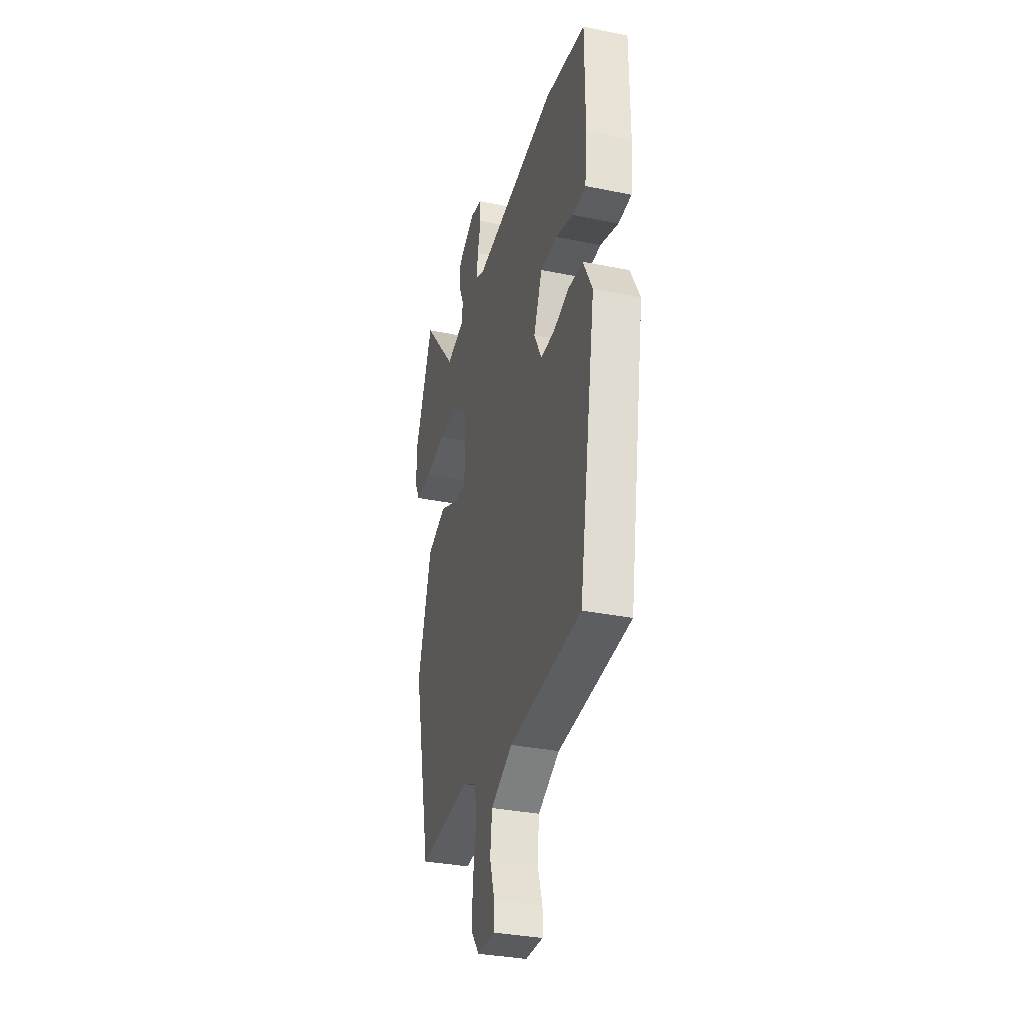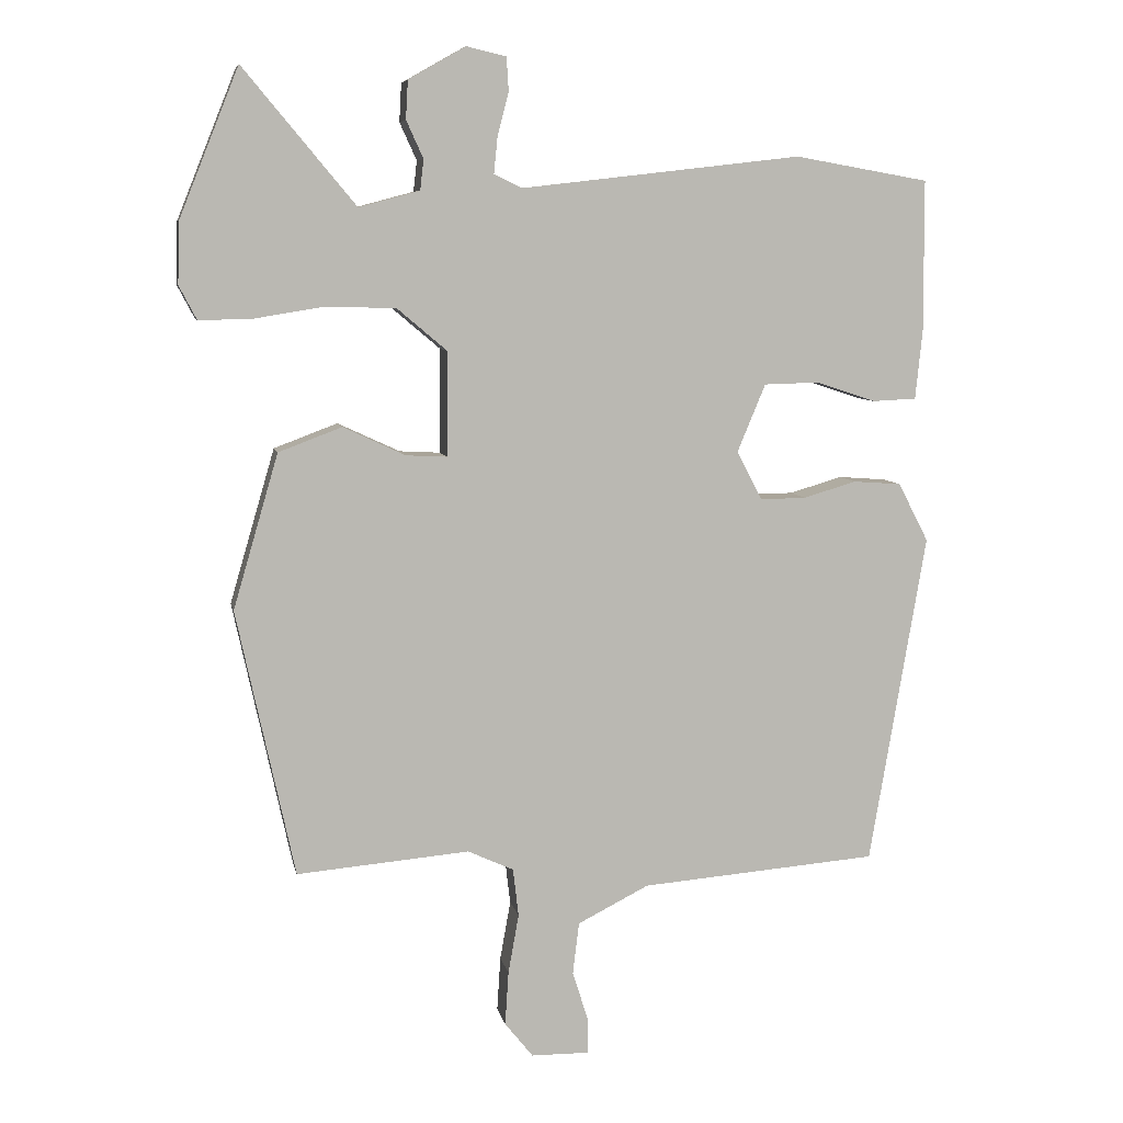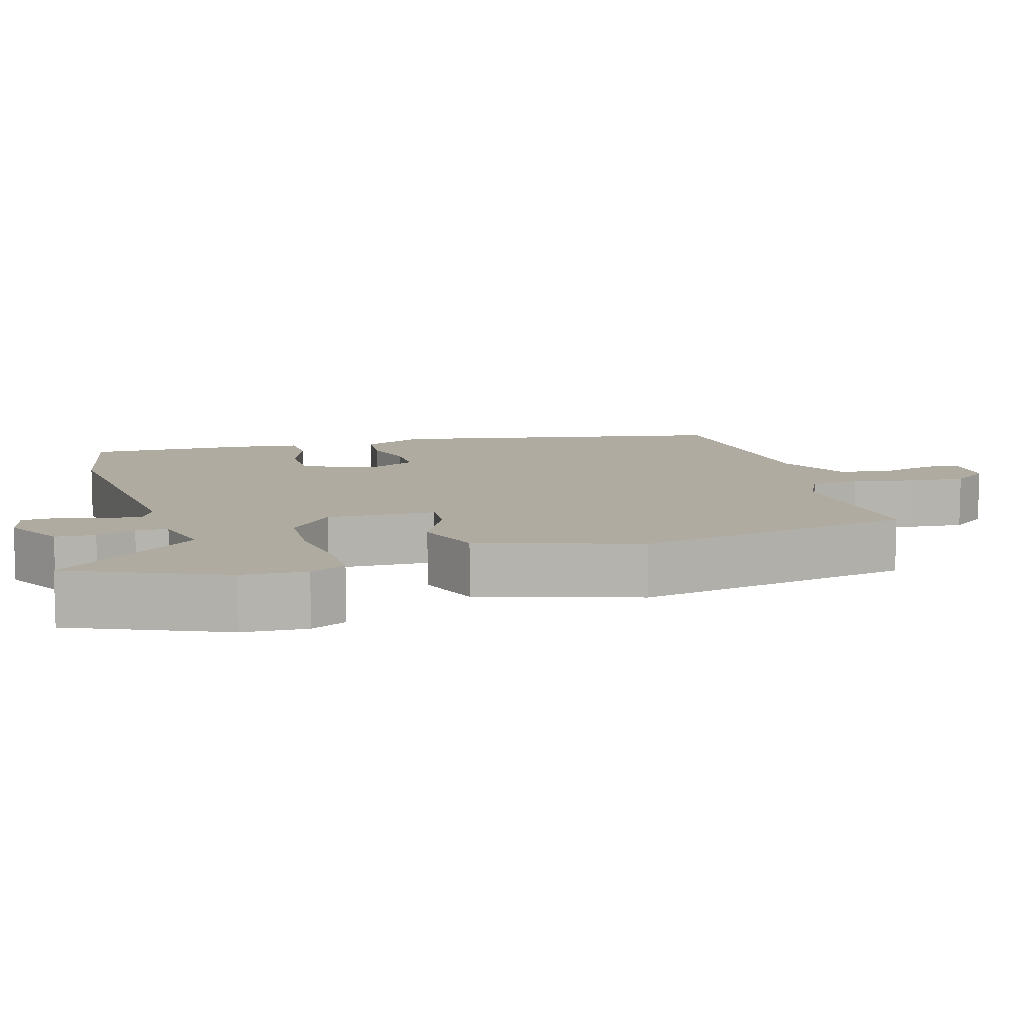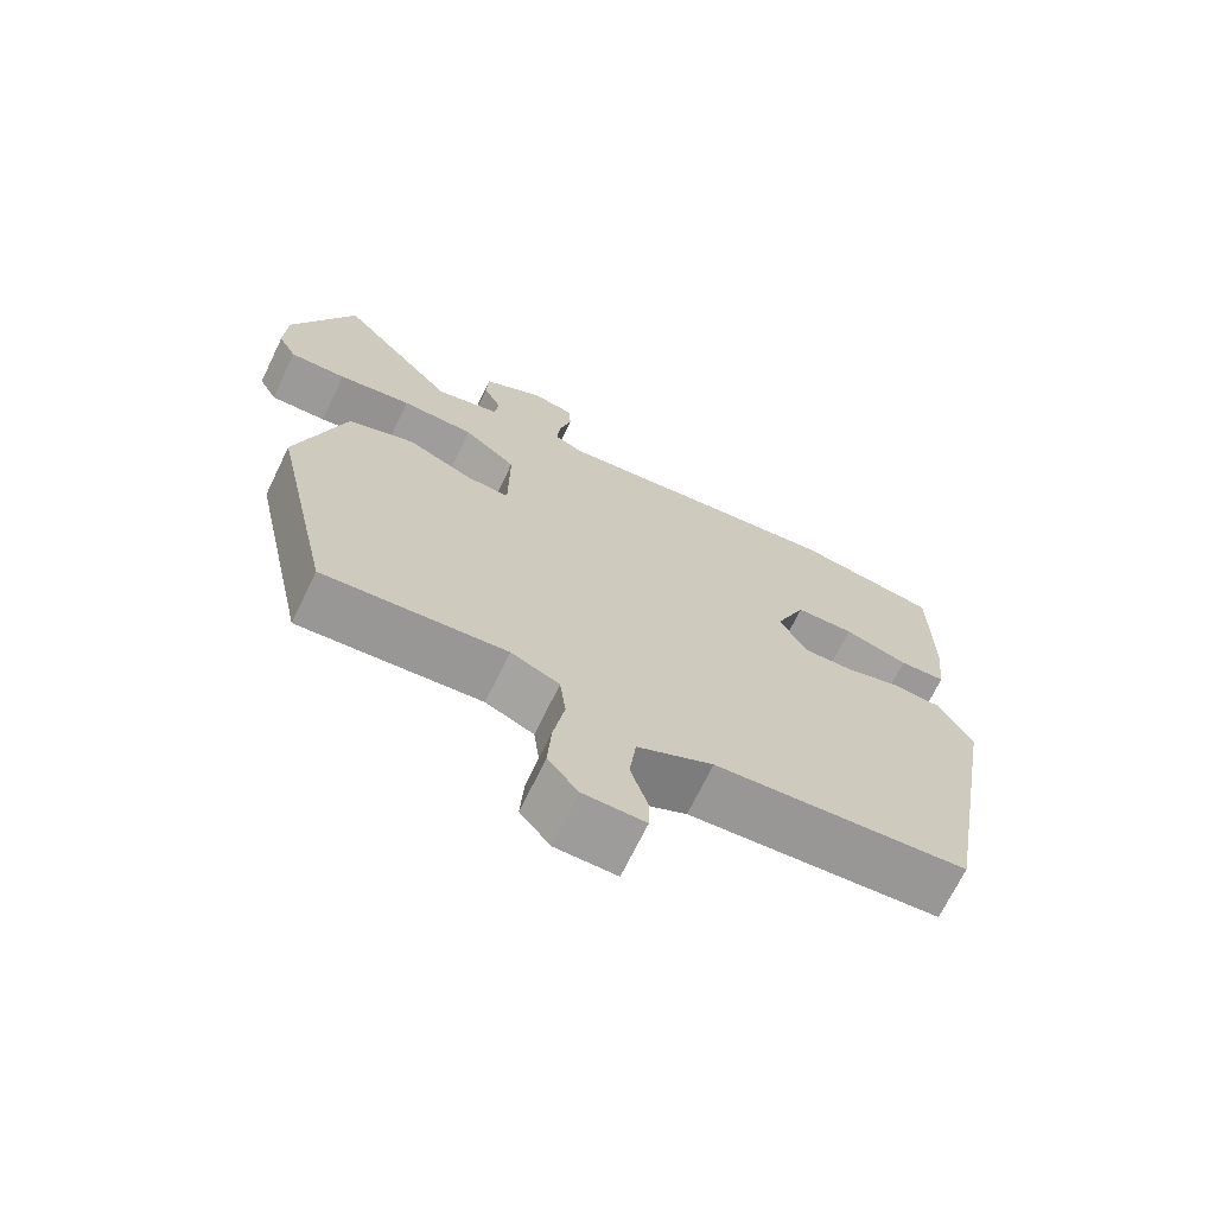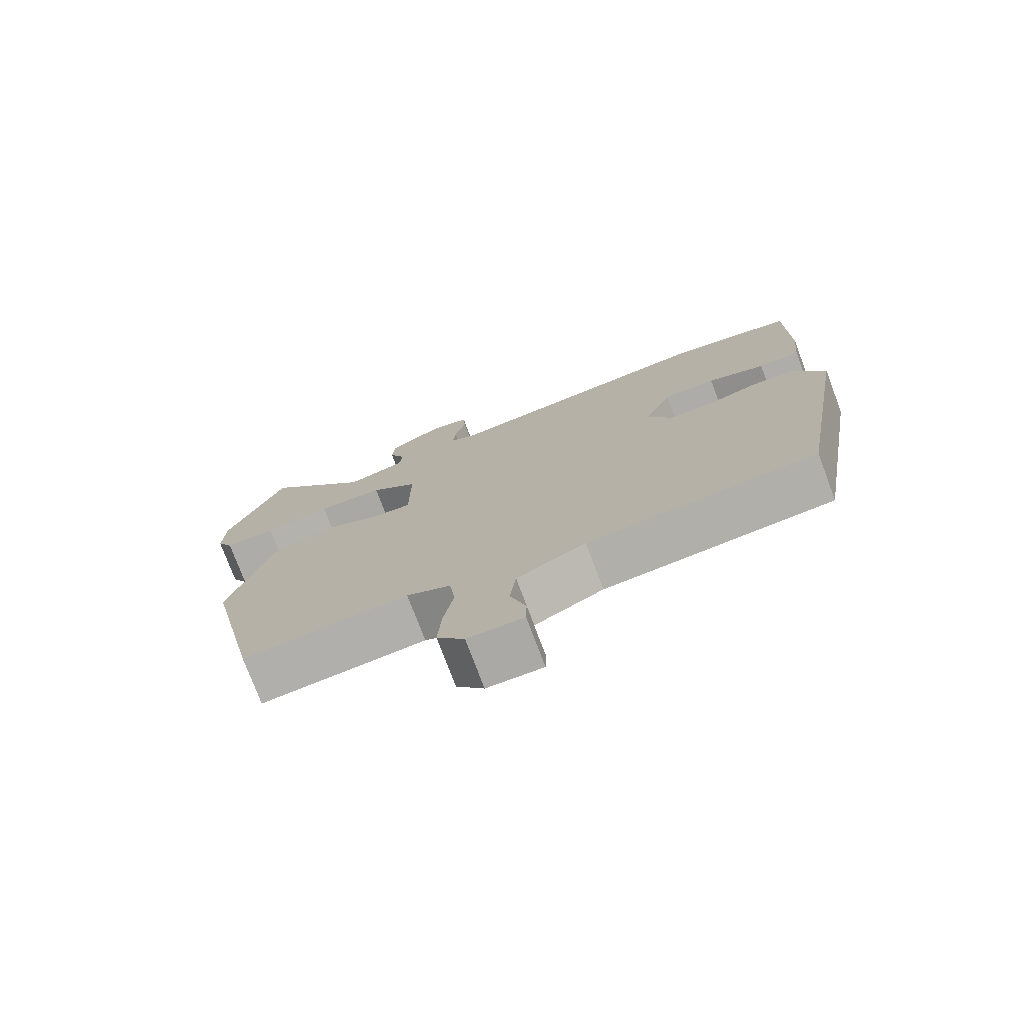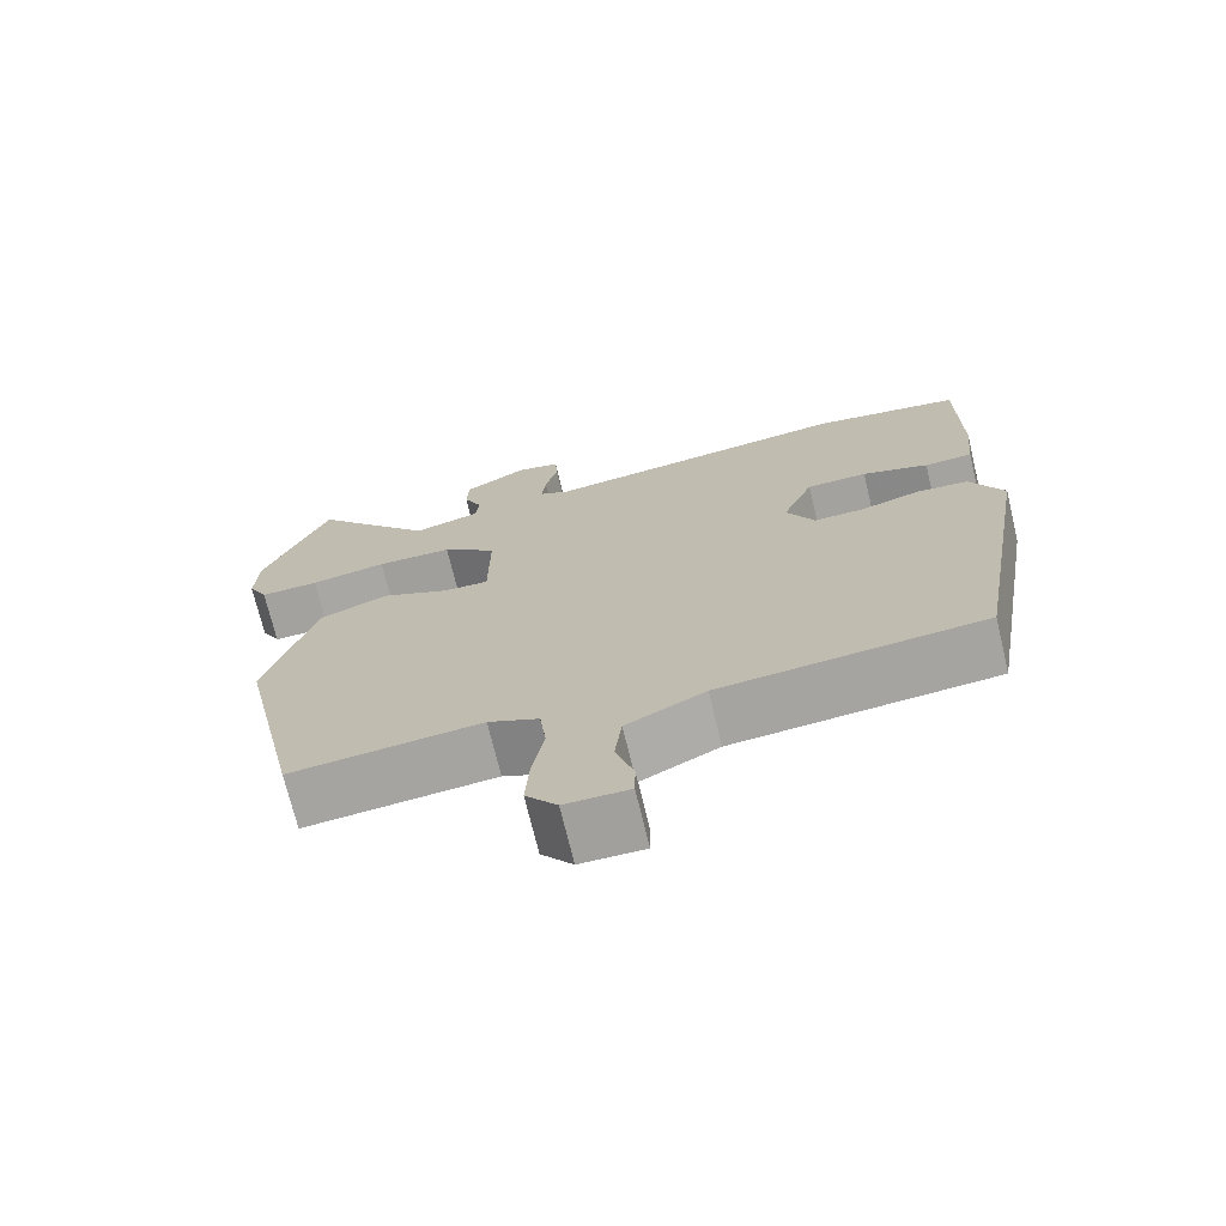
<metadata>
{"format":"obj","ext":"obj","renderer":"f3d","projection":"perspective","resolution":1024,"background":"white","views":[{"elev":-33.3,"azim":-105.7,"up":"+Z"},{"elev":7.5,"azim":168.9,"up":"+Z"},{"elev":9.8,"azim":74.8,"up":"+Y"},{"elev":-70.0,"azim":154.1,"up":"+Z"},{"elev":-76.0,"azim":-159.4,"up":"+Z"},{"elev":-71.9,"azim":-166.4,"up":"+Z"}]}
</metadata>
<code>
v -0.532 0.07 0.494
v -0.342 0.07 0.527
v 0.055 0.07 0.481
v 0.094 0.07 0.5
v 0.089 0.07 0.551
v 0.073 0.07 0.612
v 0.076 0.07 0.66
v 0.132 0.07 0.673
v 0.213 0.07 0.627
v 0.216 0.07 0.573
v 0.192 0.07 0.52
v 0.197 0.07 0.477
v 0.283 0.07 0.454
v 0.442 0.07 0.645
v 0.526 0.07 0.436
v 0.529 0.07 0.349
v 0.504 0.07 0.301
v 0.428 0.07 0.303
v 0.329 0.07 0.319
v 0.231 0.07 0.316
v 0.161 0.07 0.257
v 0.162 0.07 0.109
v 0.22 0.07 0.112
v 0.308 0.07 0.153
v 0.398 0.07 0.119
v 0.462 0.07 -0.1
v 0.38 0.07 -0.479
v 0.135 0.07 -0.458
v 0.07 0.07 -0.488
v 0.062 0.07 -0.556
v 0.077 0.07 -0.64
v 0.082 0.07 -0.717
v 0.042 0.07 -0.767
v -0.04 0.07 -0.768
v -0.041 0.07 -0.72
v -0.018 0.07 -0.647
v -0.027 0.07 -0.573
v -0.128 0.07 -0.522
v -0.465 0.07 -0.495
v -0.545 0.07 -0.025
v -0.502 0.07 0.058
v -0.434 0.07 0.063
v -0.359 0.07 0.041
v -0.294 0.07 0.04
v -0.258 0.07 0.109
v -0.298 0.07 0.205
v -0.376 0.07 0.207
v -0.461 0.07 0.179
v -0.523 0.07 0.182
v -0.533 0.07 0.28
v -0.532 0 0.494
v -0.342 0 0.527
v 0.055 0 0.481
v 0.094 0 0.5
v 0.089 0 0.551
v 0.073 0 0.612
v 0.076 0 0.66
v 0.132 0 0.673
v 0.213 0 0.627
v 0.216 0 0.573
v 0.192 0 0.52
v 0.197 0 0.477
v 0.283 0 0.454
v 0.442 0 0.645
v 0.526 0 0.436
v 0.529 0 0.349
v 0.504 0 0.301
v 0.428 0 0.303
v 0.329 0 0.319
v 0.231 0 0.316
v 0.161 0 0.257
v 0.162 0 0.109
v 0.22 0 0.112
v 0.308 0 0.153
v 0.398 0 0.119
v 0.462 0 -0.1
v 0.38 0 -0.479
v 0.135 0 -0.458
v 0.07 0 -0.488
v 0.062 0 -0.556
v 0.077 0 -0.64
v 0.082 0 -0.717
v 0.042 0 -0.767
v -0.04 0 -0.768
v -0.041 0 -0.72
v -0.018 0 -0.647
v -0.027 0 -0.573
v -0.128 0 -0.522
v -0.465 0 -0.495
v -0.545 0 -0.025
v -0.502 0 0.058
v -0.434 0 0.063
v -0.359 0 0.041
v -0.294 0 0.04
v -0.258 0 0.109
v -0.298 0 0.205
v -0.376 0 0.207
v -0.461 0 0.179
v -0.523 0 0.182
v -0.533 0 0.28
f 1 2 3
f 50 1 3
f 49 50 3
f 48 49 3
f 47 48 3
f 46 47 3 4
f 45 46 4
f 44 45 4
f 41 42 43
f 40 41 43
f 39 40 43
f 38 39 43
f 37 38 43 44
f 34 35 36
f 33 34 36
f 32 33 36
f 31 32 36
f 30 31 36
f 29 30 36 37
f 26 27 28
f 25 26 28
f 24 25 28
f 23 24 28
f 22 23 28 29
f 37 44 4
f 29 37 4
f 22 29 4
f 21 22 4
f 17 18 19
f 16 17 19
f 15 16 19
f 14 15 19
f 13 14 19
f 12 13 19 20
f 9 10 11
f 8 9 11
f 7 8 11
f 6 7 11
f 5 6 11
f 5 11 12
f 12 20 21
f 5 12 21
f 4 5 21
f 53 52 51
f 53 51 100
f 53 100 99
f 53 99 98
f 53 98 97
f 54 53 97 96
f 54 96 95
f 54 95 94
f 93 92 91
f 93 91 90
f 93 90 89
f 93 89 88
f 94 93 88 87
f 86 85 84
f 86 84 83
f 86 83 82
f 86 82 81
f 86 81 80
f 87 86 80 79
f 78 77 76
f 78 76 75
f 78 75 74
f 78 74 73
f 79 78 73 72
f 54 94 87
f 54 87 79
f 54 79 72
f 54 72 71
f 69 68 67
f 69 67 66
f 69 66 65
f 69 65 64
f 69 64 63
f 70 69 63 62
f 61 60 59
f 61 59 58
f 61 58 57
f 61 57 56
f 61 56 55
f 62 61 55
f 71 70 62
f 71 62 55
f 71 55 54
f 1 51 52 2
f 2 52 53 3
f 3 53 54 4
f 4 54 55 5
f 5 55 56 6
f 6 56 57 7
f 7 57 58 8
f 8 58 59 9
f 9 59 60 10
f 10 60 61 11
f 11 61 62 12
f 12 62 63 13
f 13 63 64 14
f 14 64 65 15
f 15 65 66 16
f 16 66 67 17
f 17 67 68 18
f 18 68 69 19
f 19 69 70 20
f 20 70 71 21
f 21 71 72 22
f 22 72 73 23
f 23 73 74 24
f 24 74 75 25
f 25 75 76 26
f 26 76 77 27
f 27 77 78 28
f 28 78 79 29
f 29 79 80 30
f 30 80 81 31
f 31 81 82 32
f 32 82 83 33
f 33 83 84 34
f 34 84 85 35
f 35 85 86 36
f 36 86 87 37
f 37 87 88 38
f 38 88 89 39
f 39 89 90 40
f 40 90 91 41
f 41 91 92 42
f 42 92 93 43
f 43 93 94 44
f 44 94 95 45
f 45 95 96 46
f 46 96 97 47
f 47 97 98 48
f 48 98 99 49
f 49 99 100 50
f 50 100 51 1

</code>
